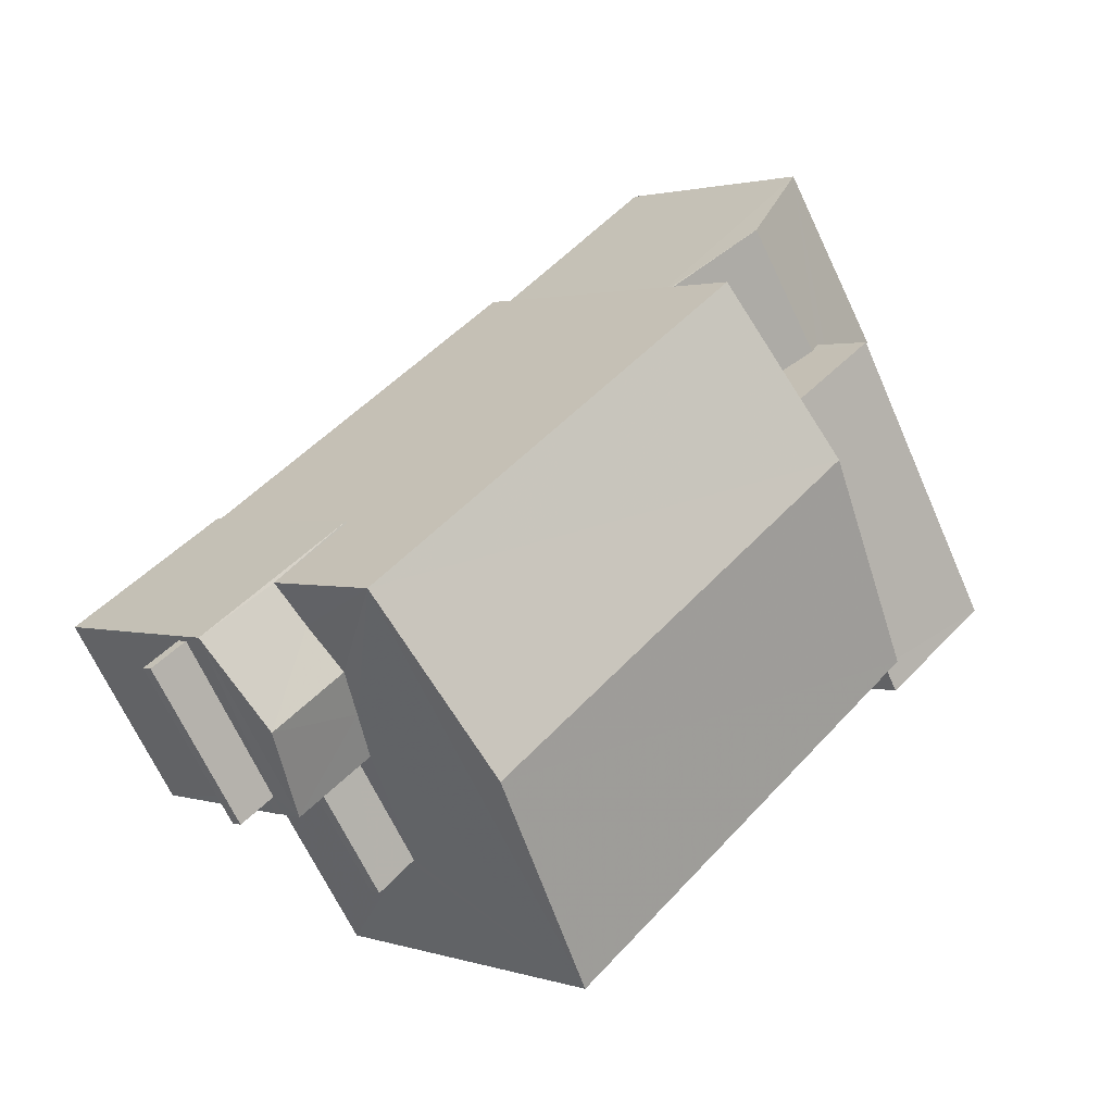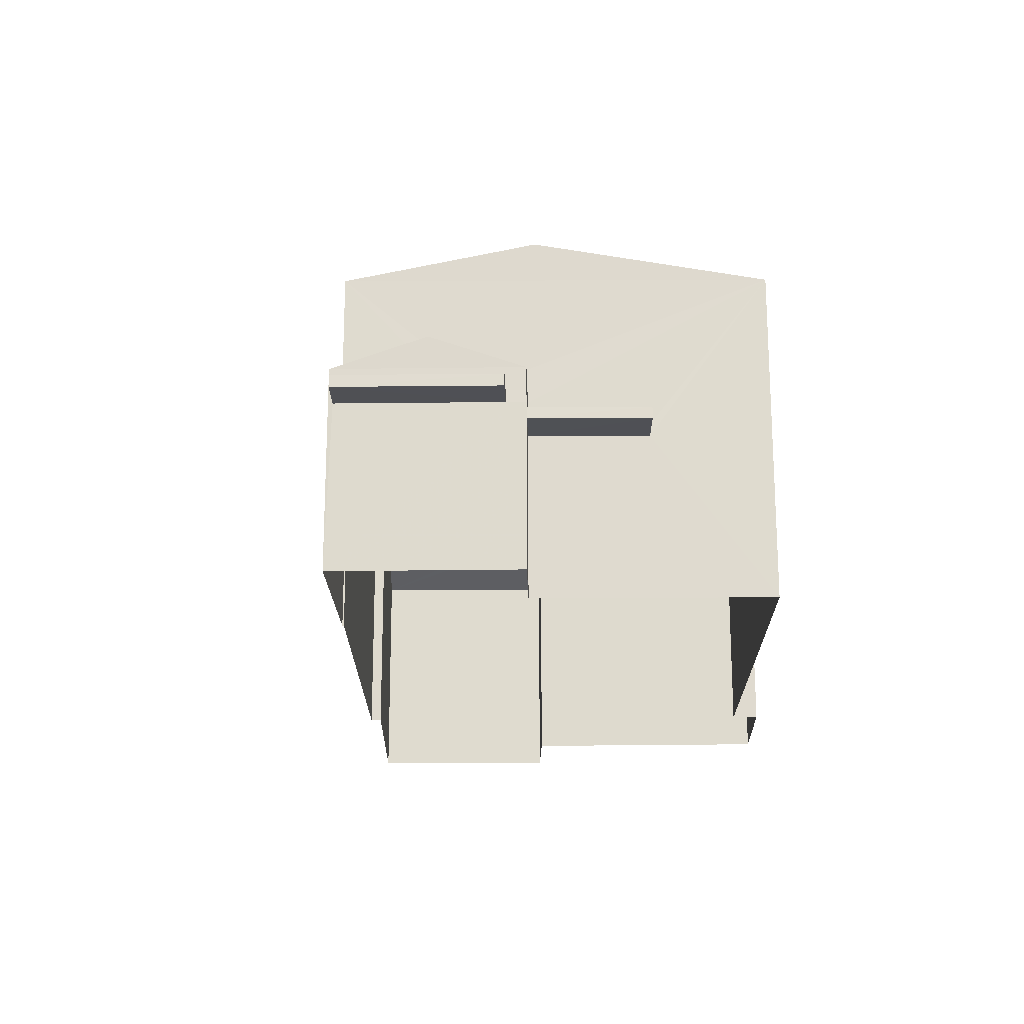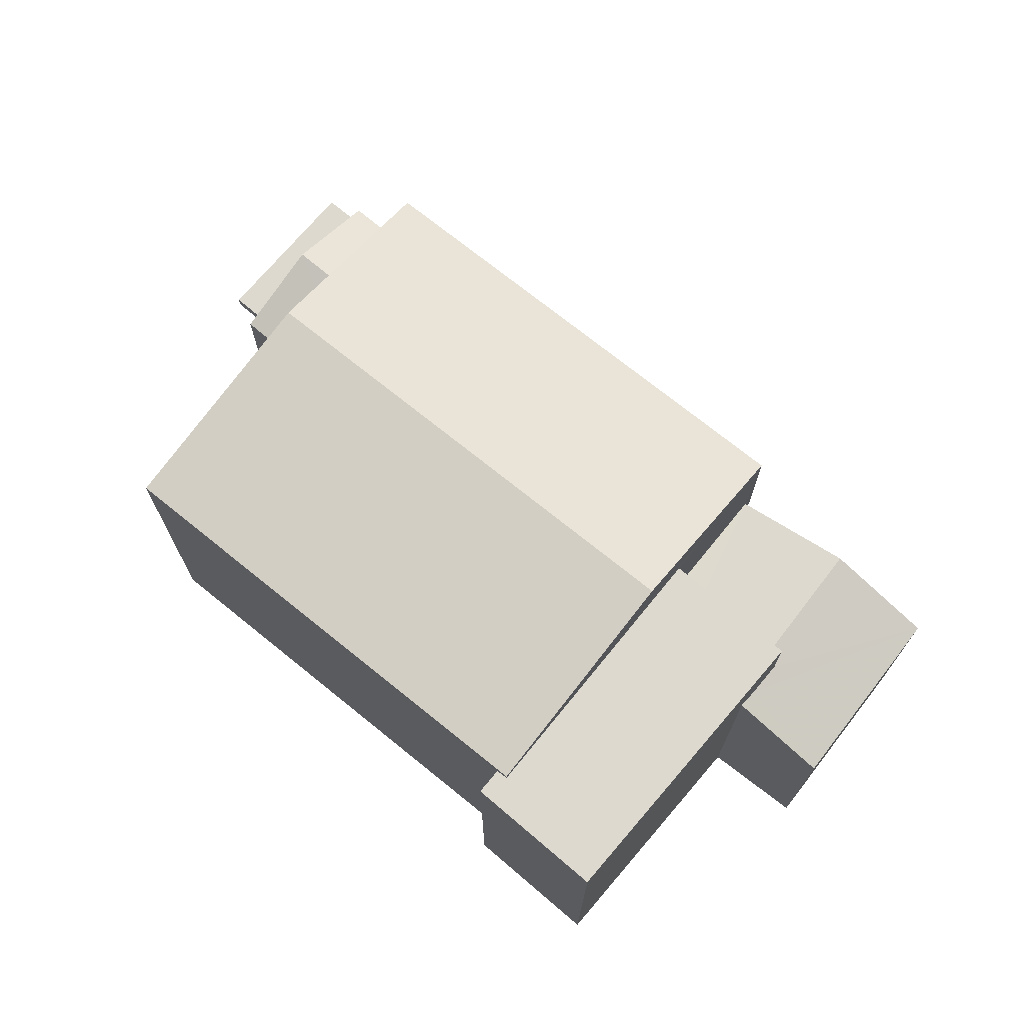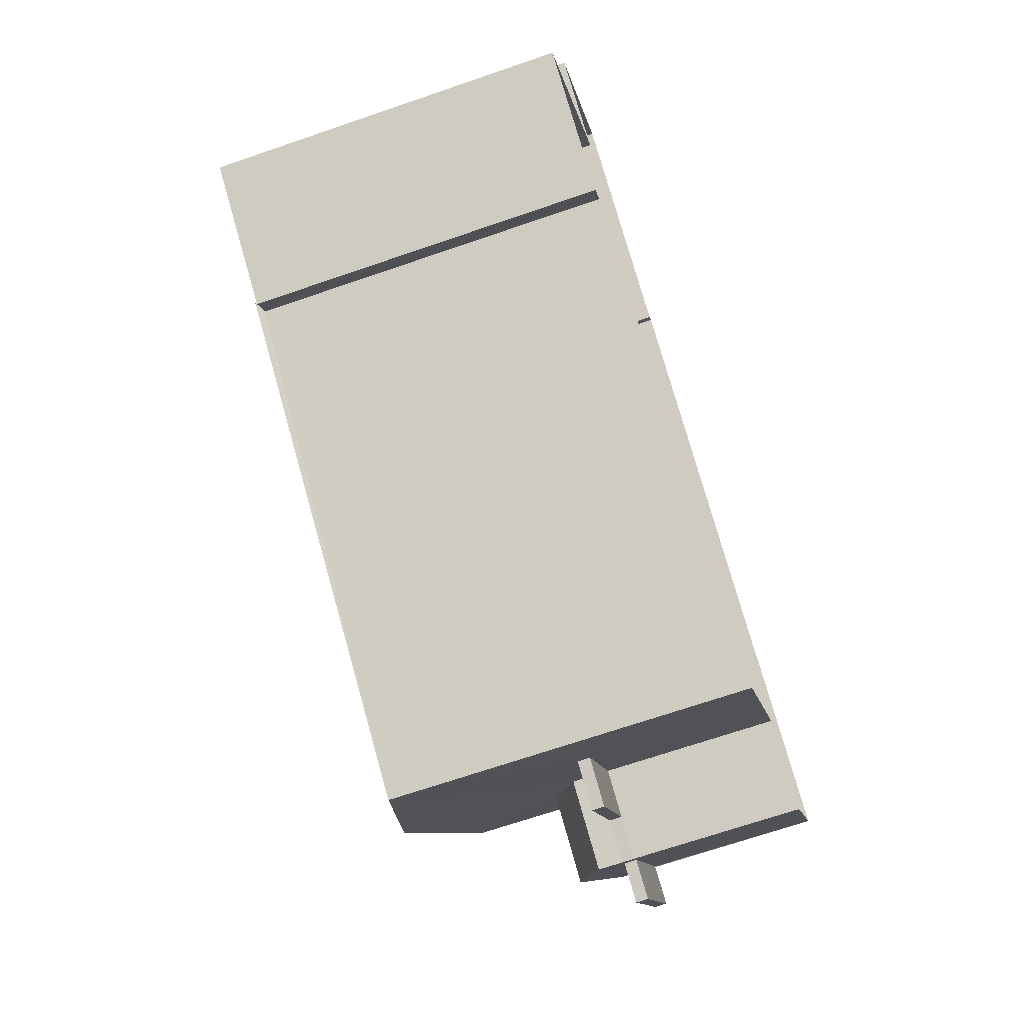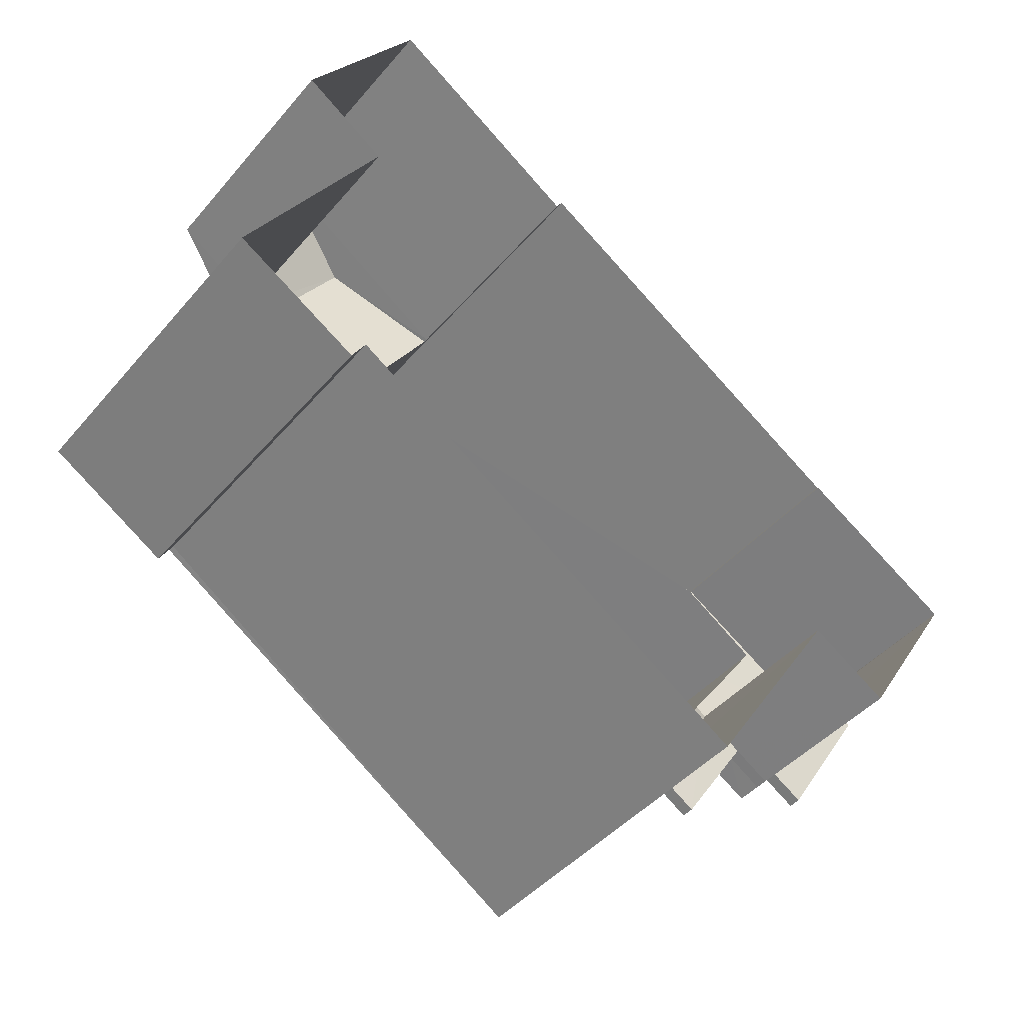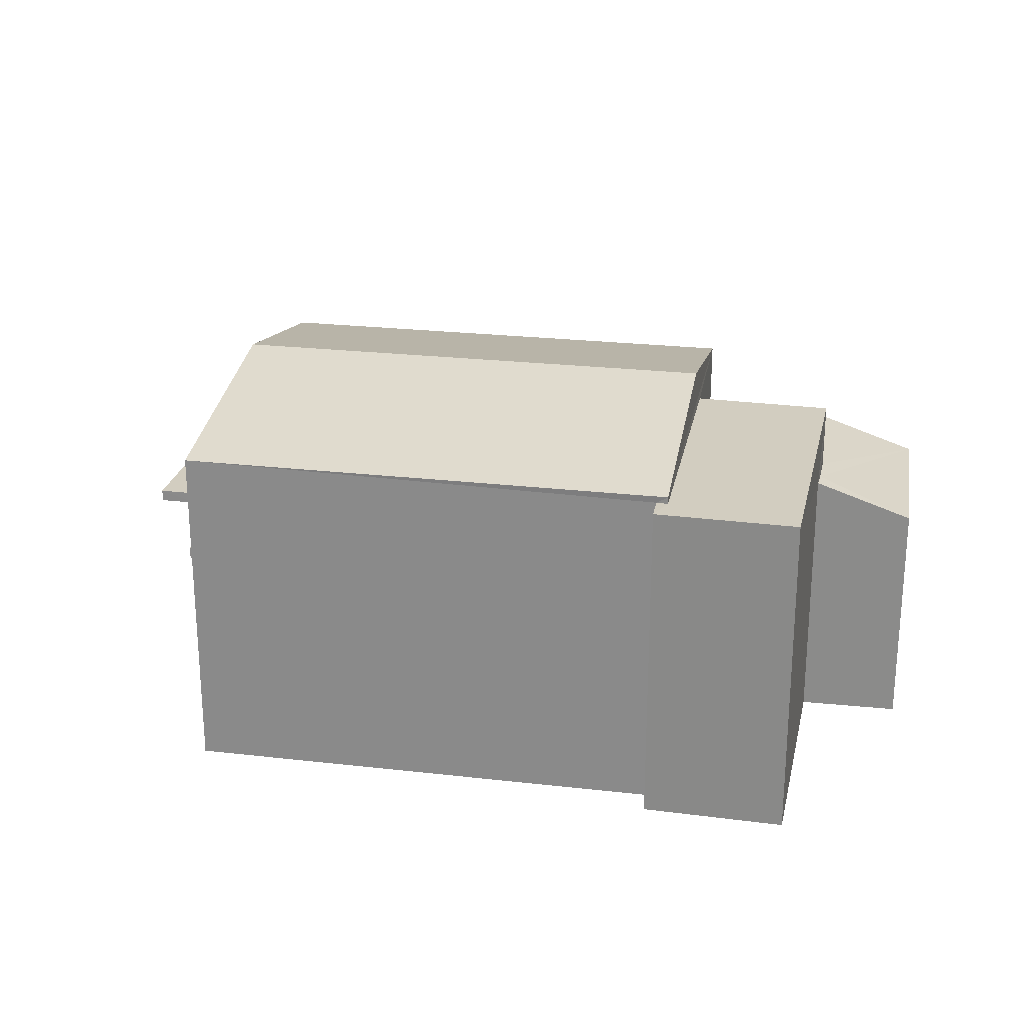
<metadata>
{"format":"obj","ext":"obj","renderer":"f3d","projection":"perspective","resolution":1024,"background":"white","views":[{"elev":1.8,"azim":-40.7,"up":"+Y"},{"elev":-19.5,"azim":-56.3,"up":"+Z"},{"elev":71.6,"azim":72.3,"up":"+Z"},{"elev":-70.2,"azim":108.9,"up":"+Y"},{"elev":-43.3,"azim":143.1,"up":"+Y"},{"elev":24.4,"azim":44.0,"up":"+Z"}]}
</metadata>
<code>
v -8.945e+04 -1.002e+05 3.125
v -8.945e+04 -1.002e+05 3.125
v -8.945e+04 -1.002e+05 3.125
v -8.945e+04 -1.002e+05 3.125
v -8.944e+04 -1.002e+05 3.124
v -8.945e+04 -1.002e+05 3.125
v -8.945e+04 -1.002e+05 3.125
v -8.944e+04 -1.002e+05 3.124
v -8.944e+04 -1.002e+05 3.124
v -8.944e+04 -1.002e+05 3.124
v -8.944e+04 -1.002e+05 3.124
v -8.944e+04 -1.002e+05 3.123
v -8.944e+04 -1.002e+05 3.124
v -8.944e+04 -1.002e+05 3.123
v -8.945e+04 -1.002e+05 5.227
v -8.945e+04 -1.002e+05 5.227
v -8.945e+04 -1.002e+05 5.227
v -8.945e+04 -1.002e+05 5.227
v -8.945e+04 -1.002e+05 5.227
v -8.945e+04 -1.002e+05 5.227
v -8.945e+04 -1.002e+05 5.227
v -8.945e+04 -1.002e+05 5.227
v -8.944e+04 -1.002e+05 6.192
v -8.944e+04 -1.002e+05 6.515
v -8.944e+04 -1.002e+05 6.087
v -8.944e+04 -1.002e+05 6.076
v -8.945e+04 -1.002e+05 7.361
v -8.944e+04 -1.002e+05 7.87
v -8.944e+04 -1.002e+05 7.36
v -8.944e+04 -1.002e+05 6.045
v -8.944e+04 -1.002e+05 6.468
v -8.944e+04 -1.002e+05 6.472
v -8.944e+04 -1.002e+05 6.045
v -8.945e+04 -1.002e+05 5.377
v -8.945e+04 -1.002e+05 5.377
v -8.945e+04 -1.002e+05 5.377
v -8.945e+04 -1.002e+05 5.377
v -8.945e+04 -1.002e+05 7.872
v -8.944e+04 -1.002e+05 6.515
v -8.944e+04 -1.002e+05 6.46
v -8.944e+04 -1.002e+05 7.361
v -8.945e+04 -1.002e+05 7.362
v -8.945e+04 -1.002e+05 5.69
v -8.945e+04 -1.002e+05 5.677
v -8.945e+04 -1.002e+05 5.879
v -8.945e+04 -1.002e+05 5.683
v -8.945e+04 -1.002e+05 5.676
v -8.945e+04 -1.002e+05 5.885
v -8.945e+04 -1.002e+05 6.092
v -8.945e+04 -1.002e+05 6.092
v -8.945e+04 -1.002e+05 5.677
v -8.945e+04 -1.002e+05 5.677
v -8.945e+04 -1.002e+05 5.377
v -8.945e+04 -1.002e+05 5.377
v -8.945e+04 -1.002e+05 5.377
v -8.945e+04 -1.002e+05 5.377
v -8.944e+04 -1.002e+05 7.276
v -8.944e+04 -1.002e+05 7.276
v -8.944e+04 -1.002e+05 7.276
v -8.944e+04 -1.002e+05 7.275
v -8.944e+04 -1.002e+05 7.275
v -8.944e+04 -1.002e+05 7.275
v -8.944e+04 -1.002e+05 6.045
v -8.944e+04 -1.002e+05 6.045
v -8.945e+04 -1.002e+05 5.676
v -8.945e+04 -1.002e+05 5.377
v -8.945e+04 -1.002e+05 5.227
f 1 2 3
f 4 1 5
f 3 6 7
f 8 9 5
f 10 7 11
f 12 13 10
f 14 13 12
f 13 8 5
f 1 3 7
f 5 1 10
f 1 7 10
f 13 5 10
f 15 16 17
f 18 15 17
f 19 20 21
f 22 19 21
f 23 24 25
f 26 23 25
f 27 28 29
f 30 31 32
f 30 33 31
f 34 35 36
f 34 37 35
f 38 28 27
f 39 40 24
f 24 40 33
f 40 31 33
f 23 39 24
f 41 38 42
f 43 44 45
f 46 47 43
f 47 44 43
f 48 49 50
f 48 50 51
f 52 48 51
f 28 38 41
f 53 54 55
f 53 56 54
f 45 44 50
f 49 45 50
f 57 58 59
f 60 59 61
f 61 59 62
f 59 58 62
f 37 17 35
f 37 18 17
f 13 14 30
f 63 13 30
f 64 24 33
f 64 25 24
f 28 41 29
f 40 39 61
f 61 39 60
f 23 26 60
f 39 23 60
f 38 27 42
f 27 43 45
f 27 48 42
f 42 20 4
f 20 1 4
f 20 19 1
f 27 49 48
f 27 45 49
f 52 53 55
f 48 52 42
f 42 55 20
f 42 52 55
f 10 11 64
f 60 41 59
f 64 11 29
f 25 60 26
f 29 41 60
f 64 29 25
f 60 25 29
f 7 6 47
f 65 7 47
f 13 63 8
f 40 61 31
f 8 63 62
f 32 61 62
f 31 61 32
f 63 32 62
f 15 36 16
f 15 34 36
f 10 33 12
f 10 64 33
f 51 56 52
f 66 56 51
f 1 19 22
f 52 56 53
f 1 22 2
f 22 67 2
f 66 67 22
f 66 22 56
f 36 35 17
f 16 36 17
f 34 67 66
f 34 15 67
f 50 44 51
f 65 47 46
f 58 9 8
f 62 58 8
f 5 9 58
f 57 5 58
f 6 44 47
f 6 3 44
f 11 7 65
f 11 65 29
f 46 27 29
f 46 43 27
f 65 46 29
f 22 21 54
f 56 22 54
f 59 41 57
f 5 57 4
f 4 57 42
f 57 41 42
f 32 63 30
f 33 30 14
f 12 33 14
f 20 54 21
f 20 55 54
f 34 66 51
f 15 2 67
f 2 15 3
f 34 51 44
f 44 3 18
f 34 44 37
f 37 44 18
f 3 15 18

</code>
